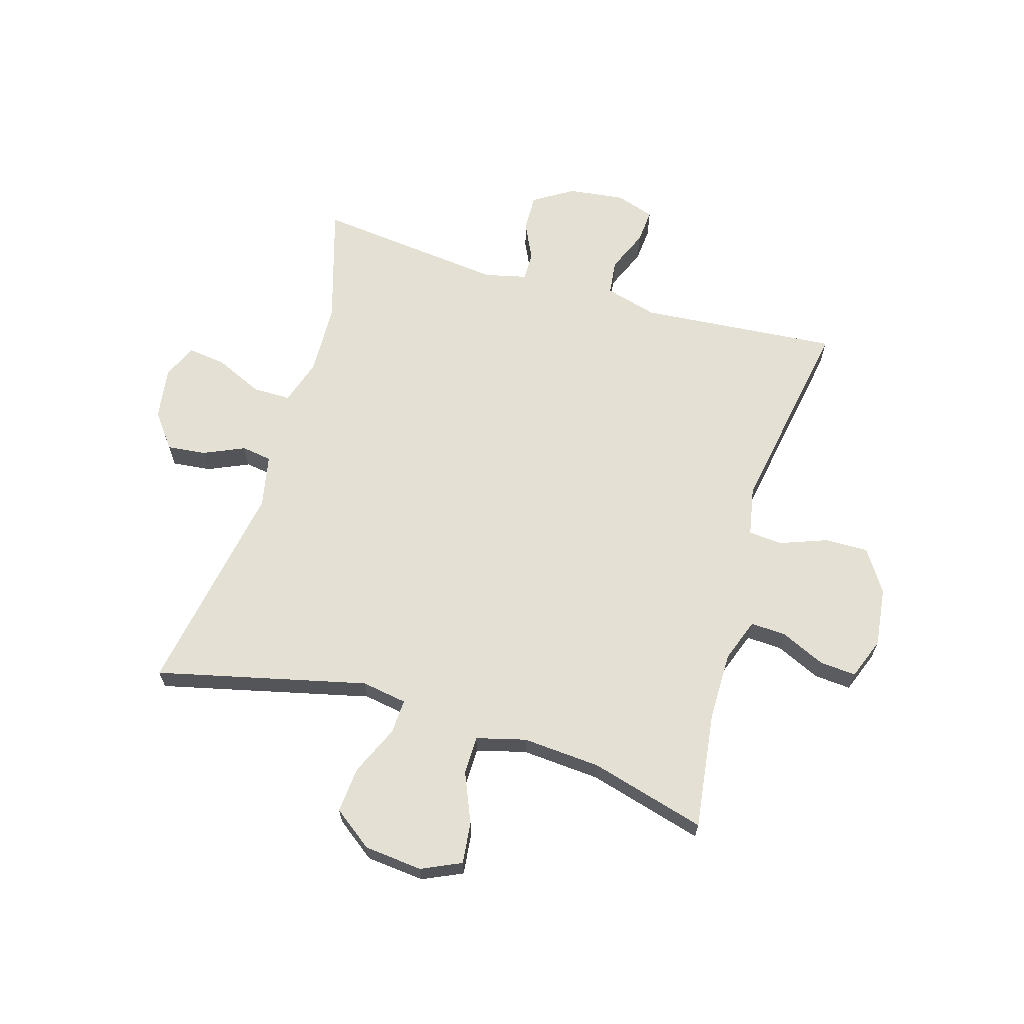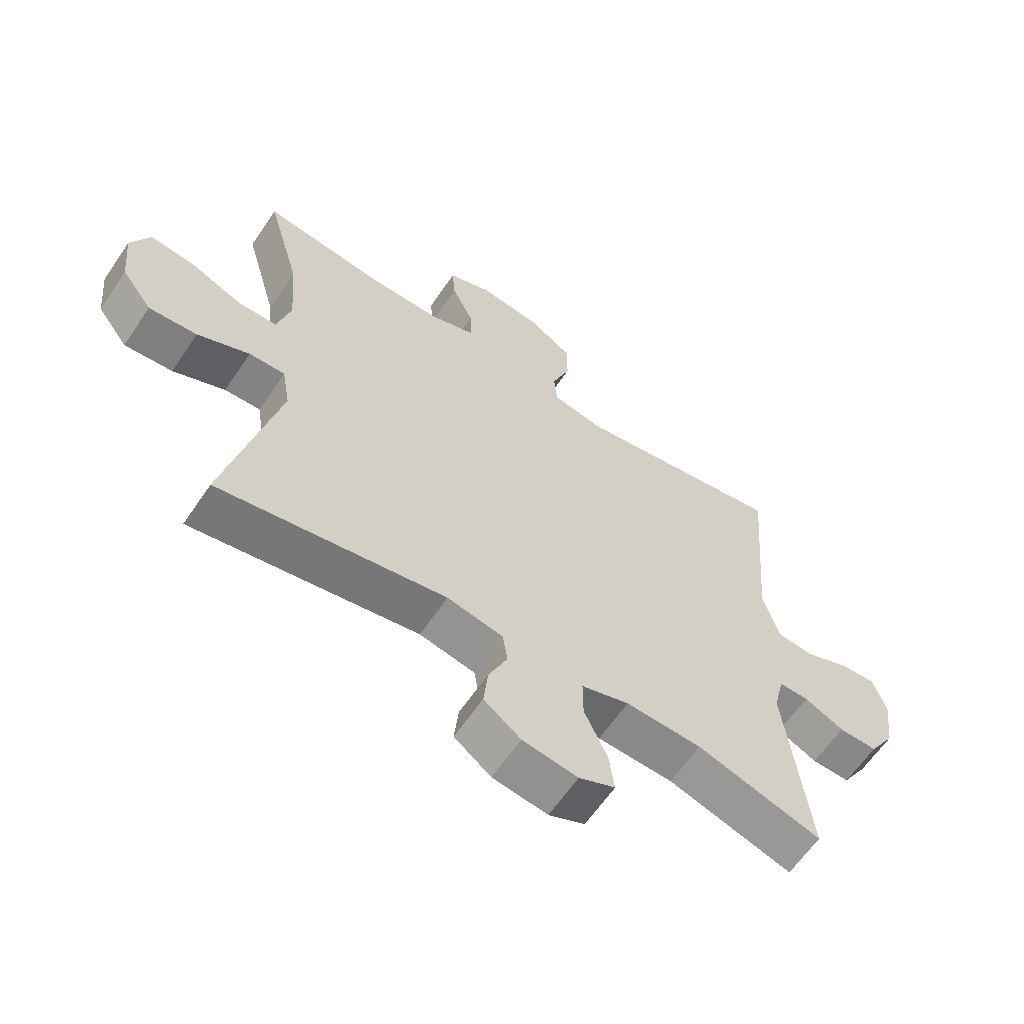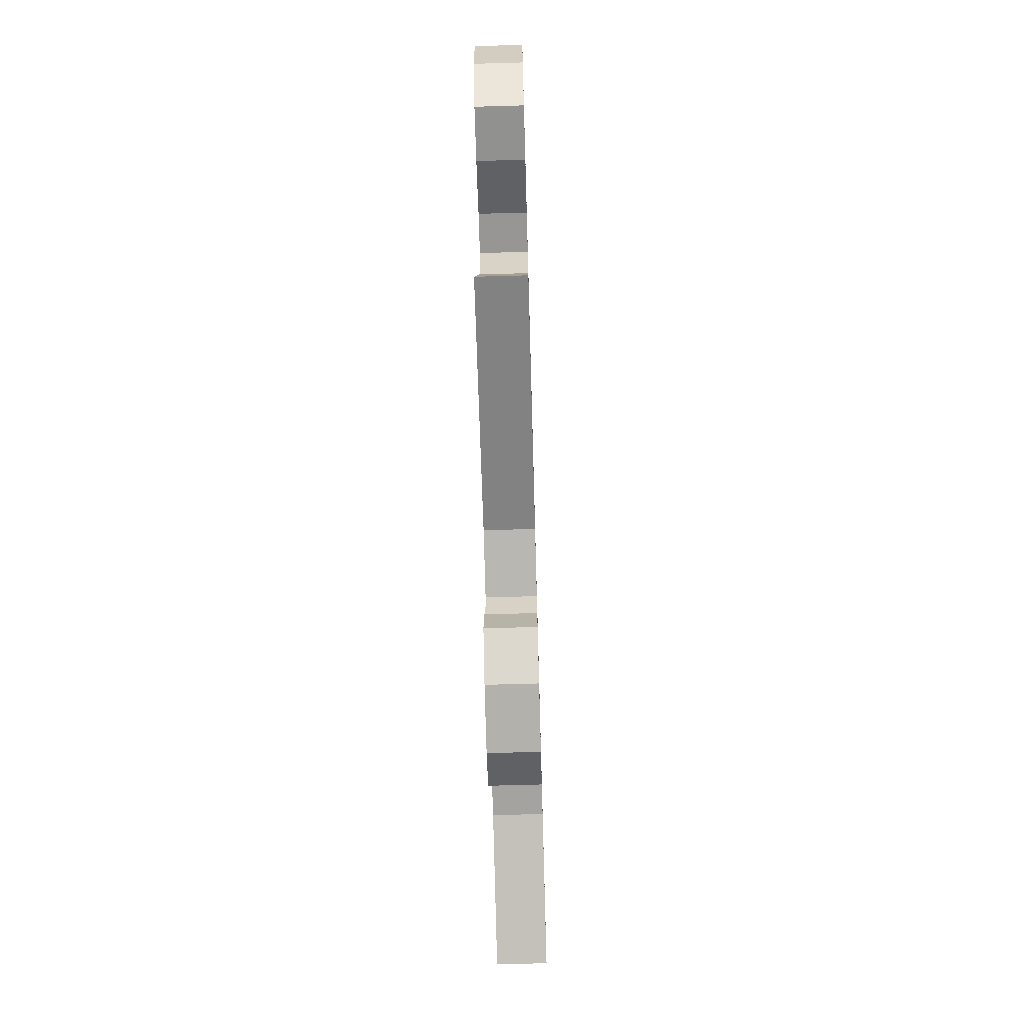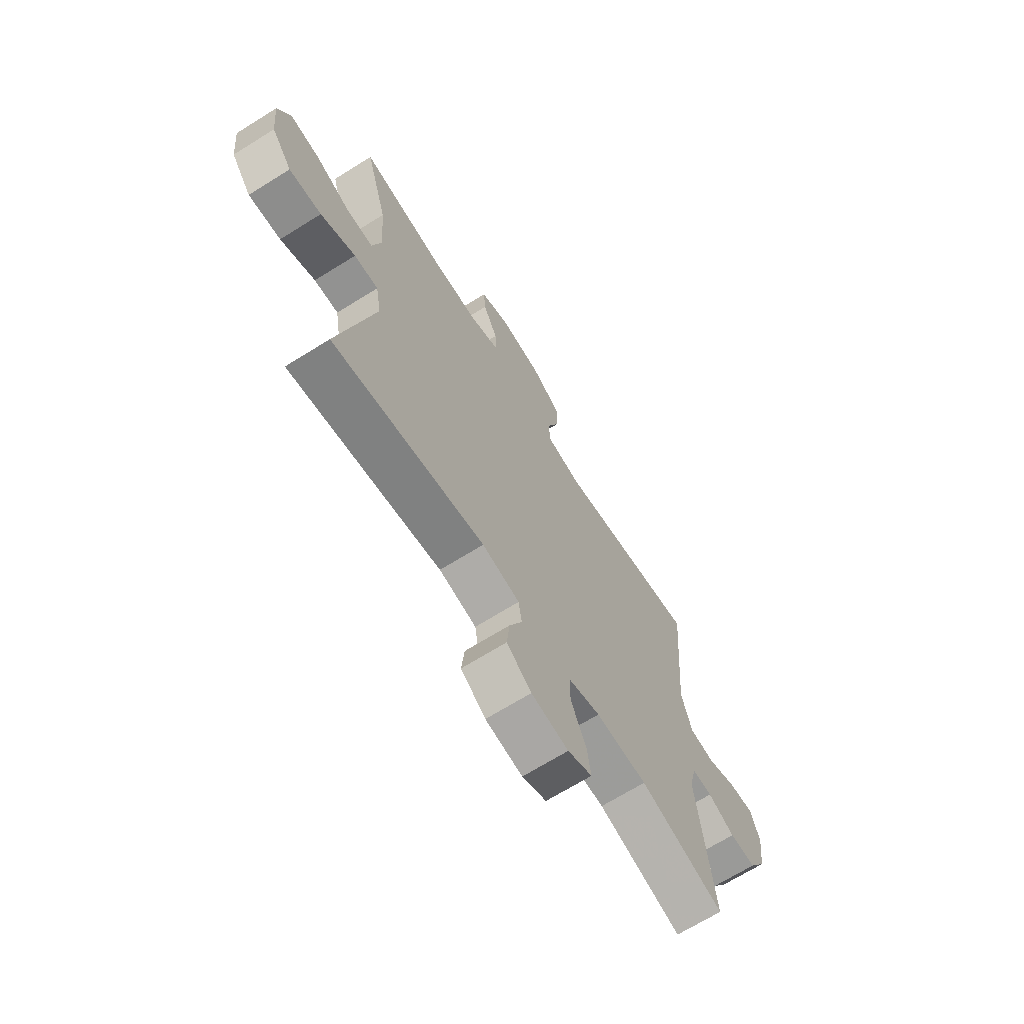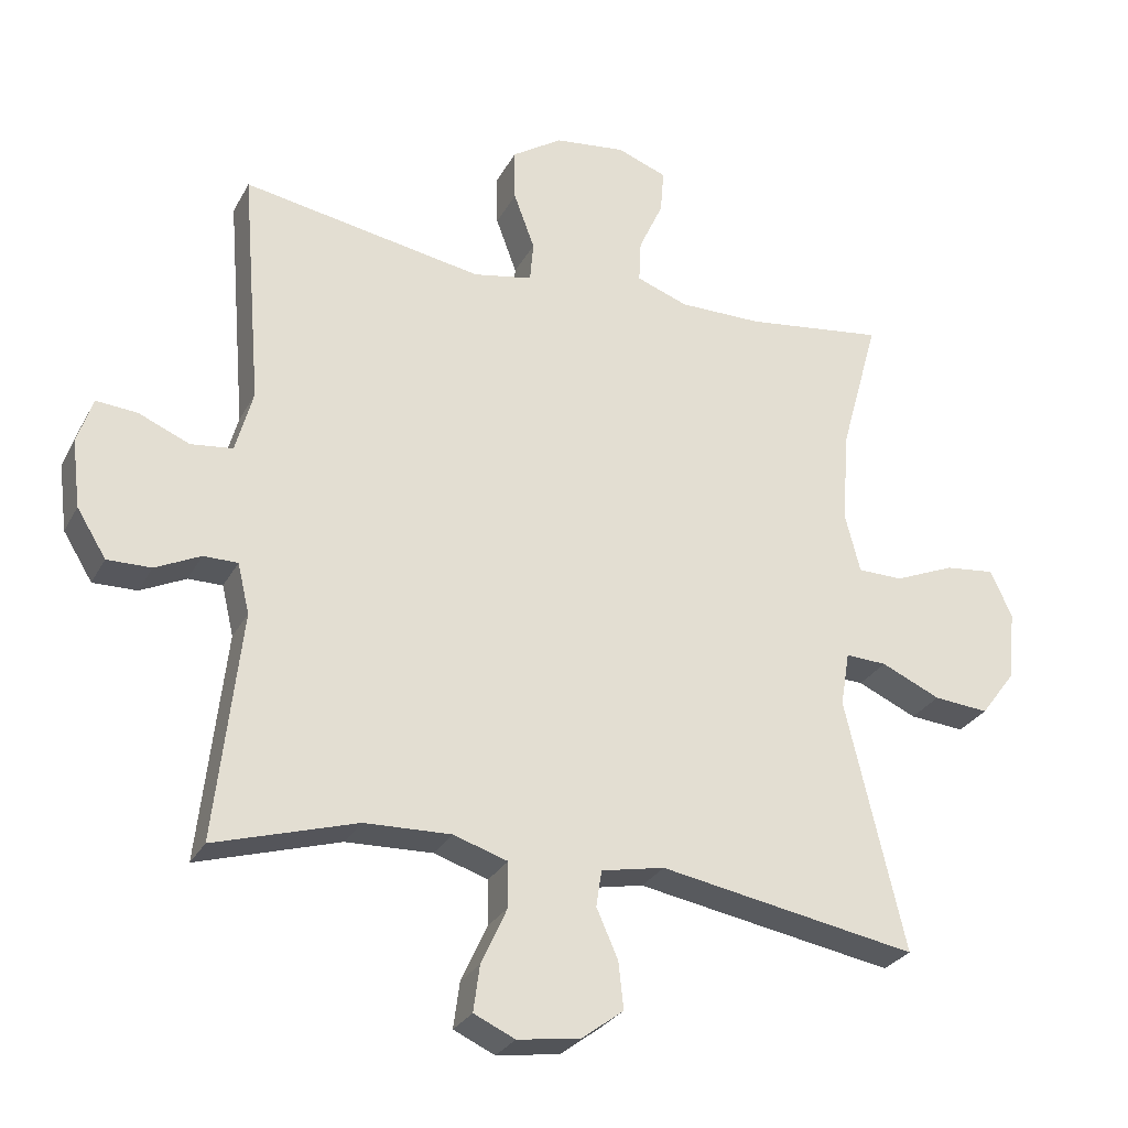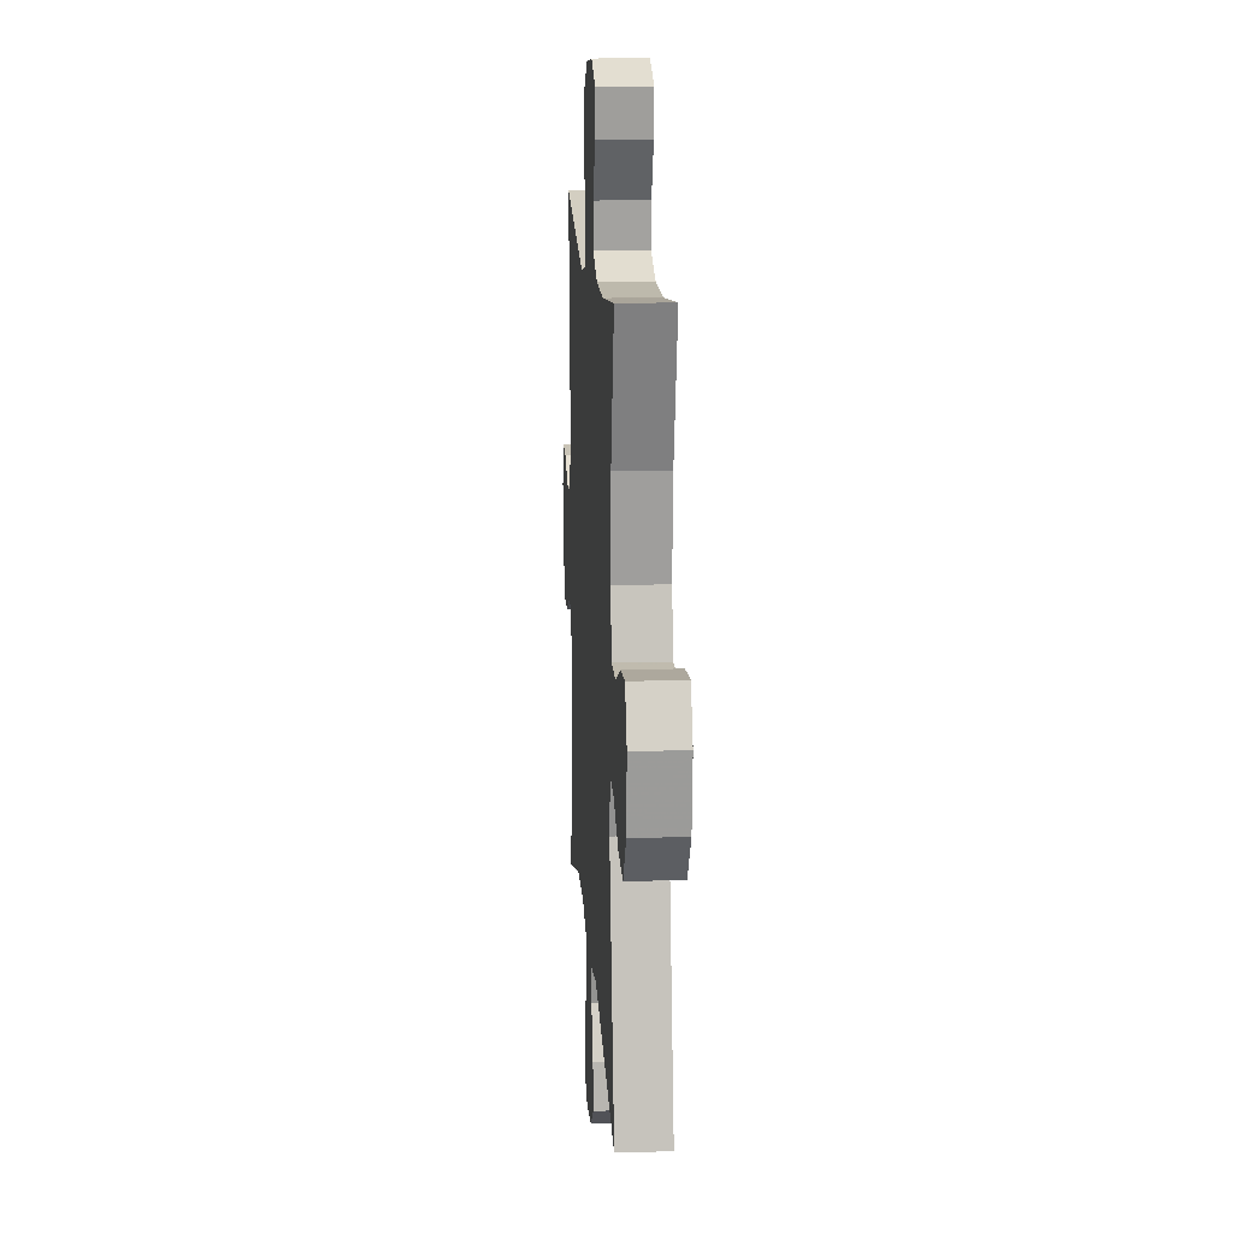
<metadata>
{"format":"obj","ext":"obj","renderer":"f3d","projection":"perspective","resolution":1024,"background":"white","views":[{"elev":65.3,"azim":-73.6,"up":"+Y"},{"elev":-62.4,"azim":-34.1,"up":"+Z"},{"elev":-70.9,"azim":-88.4,"up":"+Z"},{"elev":-68.5,"azim":-58.0,"up":"+Z"},{"elev":-27.9,"azim":156.8,"up":"+Z"},{"elev":15.0,"azim":-93.7,"up":"+Z"}]}
</metadata>
<code>
v 0.5 0.07 -0.5
v 0.296 0.07 -0.439
v 0.172 0.07 -0.435
v 0.094 0.07 -0.46
v 0.094 0.07 -0.525
v 0.131 0.07 -0.606
v 0.14 0.07 -0.672
v 0.081 0.07 -0.699
v -0.009 0.07 -0.686
v -0.069 0.07 -0.641
v -0.062 0.07 -0.574
v -0.031 0.07 -0.504
v -0.039 0.07 -0.452
v -0.13 0.07 -0.434
v -0.5 0.07 -0.5
v -0.415 0.07 -0.139
v -0.428 0.07 -0.061
v -0.487 0.07 -0.064
v -0.572 0.07 -0.102
v -0.651 0.07 -0.109
v -0.701 0.07 -0.042
v -0.711 0.07 0.058
v -0.68 0.07 0.126
v -0.608 0.07 0.118
v -0.522 0.07 0.082
v -0.457 0.07 0.083
v -0.435 0.07 0.168
v -0.445 0.07 0.302
v -0.5 0.07 0.5
v -0.3 0.07 0.474
v -0.181 0.07 0.474
v -0.107 0.07 0.501
v -0.11 0.07 0.562
v -0.145 0.07 0.638
v -0.15 0.07 0.701
v -0.079 0.07 0.728
v 0.023 0.07 0.716
v 0.095 0.07 0.669
v 0.094 0.07 0.594
v 0.064 0.07 0.513
v 0.069 0.07 0.455
v 0.154 0.07 0.439
v 0.5 0.07 0.5
v 0.472 0.07 0.159
v 0.497 0.07 0.069
v 0.557 0.07 0.062
v 0.63 0.07 0.093
v 0.689 0.07 0.098
v 0.711 0.07 0.032
v 0.699 0.07 -0.065
v 0.657 0.07 -0.133
v 0.594 0.07 -0.132
v 0.529 0.07 -0.101
v 0.48 0.07 -0.101
v 0.463 0.07 -0.173
v 0.5 0 -0.5
v 0.296 0 -0.439
v 0.172 0 -0.435
v 0.094 0 -0.46
v 0.094 0 -0.525
v 0.131 0 -0.606
v 0.14 0 -0.672
v 0.081 0 -0.699
v -0.009 0 -0.686
v -0.069 0 -0.641
v -0.062 0 -0.574
v -0.031 0 -0.504
v -0.039 0 -0.452
v -0.13 0 -0.434
v -0.5 0 -0.5
v -0.415 0 -0.139
v -0.428 0 -0.061
v -0.487 0 -0.064
v -0.572 0 -0.102
v -0.651 0 -0.109
v -0.701 0 -0.042
v -0.711 0 0.058
v -0.68 0 0.126
v -0.608 0 0.118
v -0.522 0 0.082
v -0.457 0 0.083
v -0.435 0 0.168
v -0.445 0 0.302
v -0.5 0 0.5
v -0.3 0 0.474
v -0.181 0 0.474
v -0.107 0 0.501
v -0.11 0 0.562
v -0.145 0 0.638
v -0.15 0 0.701
v -0.079 0 0.728
v 0.023 0 0.716
v 0.095 0 0.669
v 0.094 0 0.594
v 0.064 0 0.513
v 0.069 0 0.455
v 0.154 0 0.439
v 0.5 0 0.5
v 0.472 0 0.159
v 0.497 0 0.069
v 0.557 0 0.062
v 0.63 0 0.093
v 0.689 0 0.098
v 0.711 0 0.032
v 0.699 0 -0.065
v 0.657 0 -0.133
v 0.594 0 -0.132
v 0.529 0 -0.101
v 0.48 0 -0.101
v 0.463 0 -0.173
f 50 51 52 53
f 50 53 54
f 49 50 54
f 46 47 48 49
f 45 46 49 54
f 44 45 54 55
f 42 43 44
f 41 42 44 55
f 37 38 39 40
f 37 40 41
f 36 37 41
f 33 34 35 36
f 32 33 36 41
f 31 32 41 55
f 28 29 30
f 27 28 30 31
f 26 27 31 55
f 22 23 24 25
f 18 19 20 21
f 17 18 21 22
f 14 15 16
f 13 14 16 17
f 9 10 11 12
f 7 8 9 12
f 5 6 7 12
f 4 5 12 13
f 3 4 13 17
f 26 55 1 2
f 17 22 25 26
f 2 3 17 26
f 108 107 106 105
f 109 108 105
f 109 105 104
f 104 103 102 101
f 109 104 101 100
f 110 109 100 99
f 99 98 97
f 110 99 97 96
f 95 94 93 92
f 96 95 92
f 96 92 91
f 91 90 89 88
f 96 91 88 87
f 110 96 87 86
f 85 84 83
f 86 85 83 82
f 110 86 82 81
f 80 79 78 77
f 76 75 74 73
f 77 76 73 72
f 71 70 69
f 72 71 69 68
f 67 66 65 64
f 67 64 63 62
f 67 62 61 60
f 68 67 60 59
f 72 68 59 58
f 57 56 110 81
f 81 80 77 72
f 81 72 58 57
f 1 56 57 2
f 2 57 58 3
f 3 58 59 4
f 4 59 60 5
f 5 60 61 6
f 6 61 62 7
f 7 62 63 8
f 8 63 64 9
f 9 64 65 10
f 10 65 66 11
f 11 66 67 12
f 12 67 68 13
f 13 68 69 14
f 14 69 70 15
f 15 70 71 16
f 16 71 72 17
f 17 72 73 18
f 18 73 74 19
f 19 74 75 20
f 20 75 76 21
f 21 76 77 22
f 22 77 78 23
f 23 78 79 24
f 24 79 80 25
f 25 80 81 26
f 26 81 82 27
f 27 82 83 28
f 28 83 84 29
f 29 84 85 30
f 30 85 86 31
f 31 86 87 32
f 32 87 88 33
f 33 88 89 34
f 34 89 90 35
f 35 90 91 36
f 36 91 92 37
f 37 92 93 38
f 38 93 94 39
f 39 94 95 40
f 40 95 96 41
f 41 96 97 42
f 42 97 98 43
f 43 98 99 44
f 44 99 100 45
f 45 100 101 46
f 46 101 102 47
f 47 102 103 48
f 48 103 104 49
f 49 104 105 50
f 50 105 106 51
f 51 106 107 52
f 52 107 108 53
f 53 108 109 54
f 54 109 110 55
f 55 110 56 1

</code>
